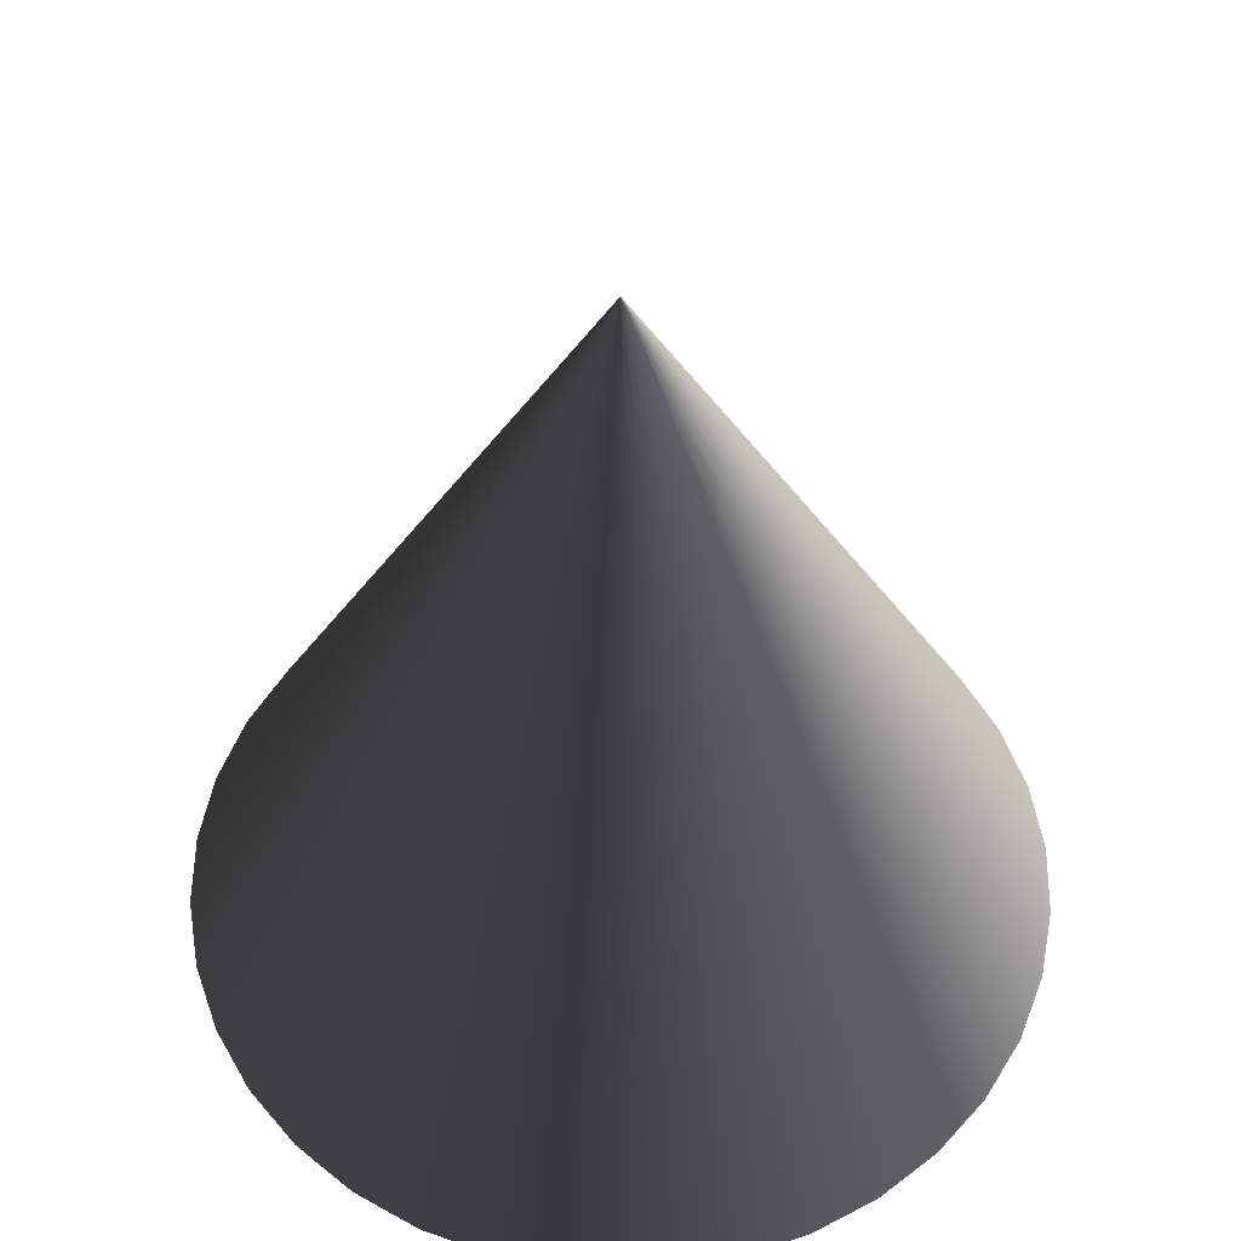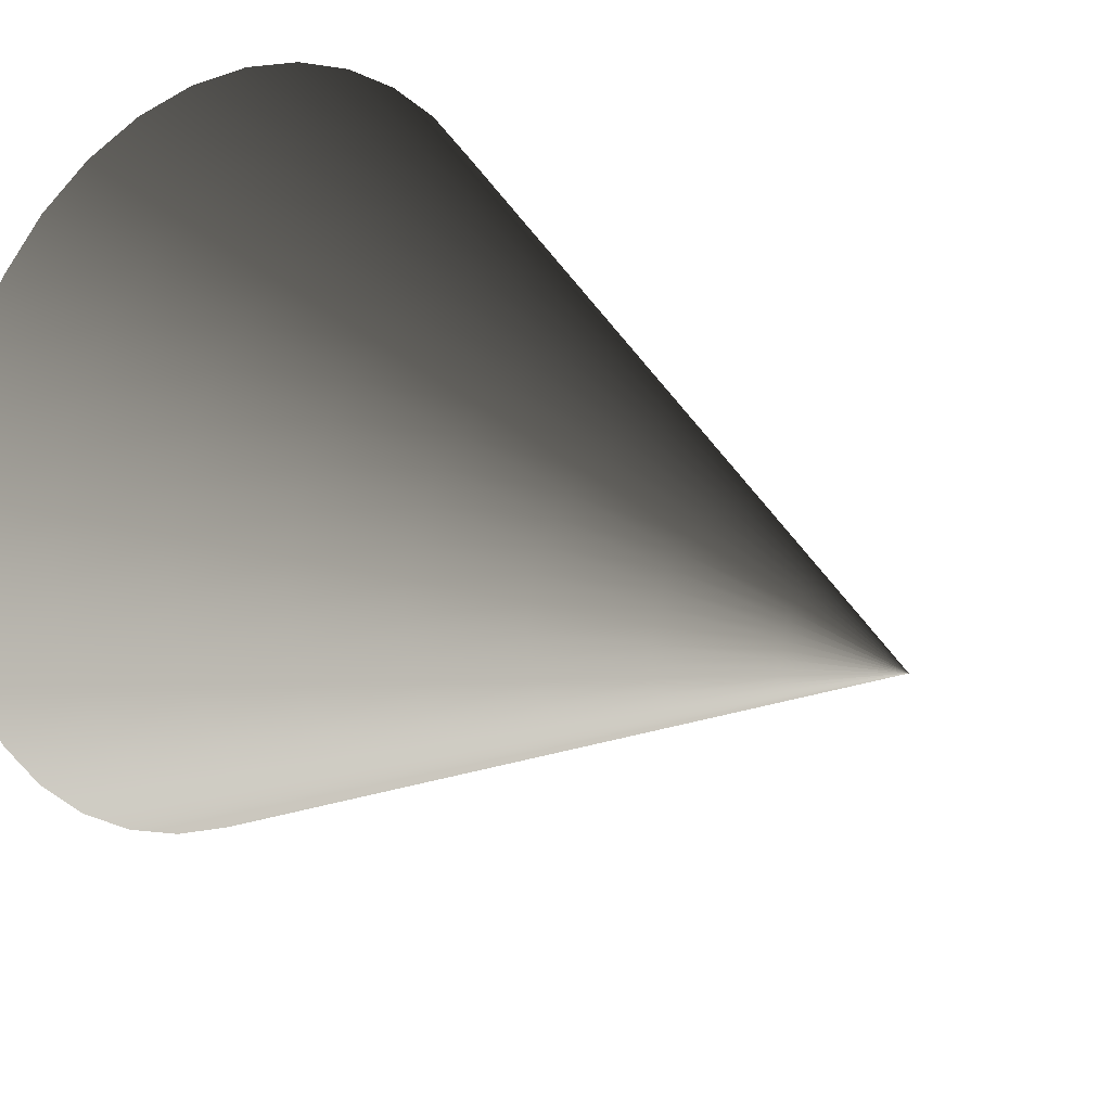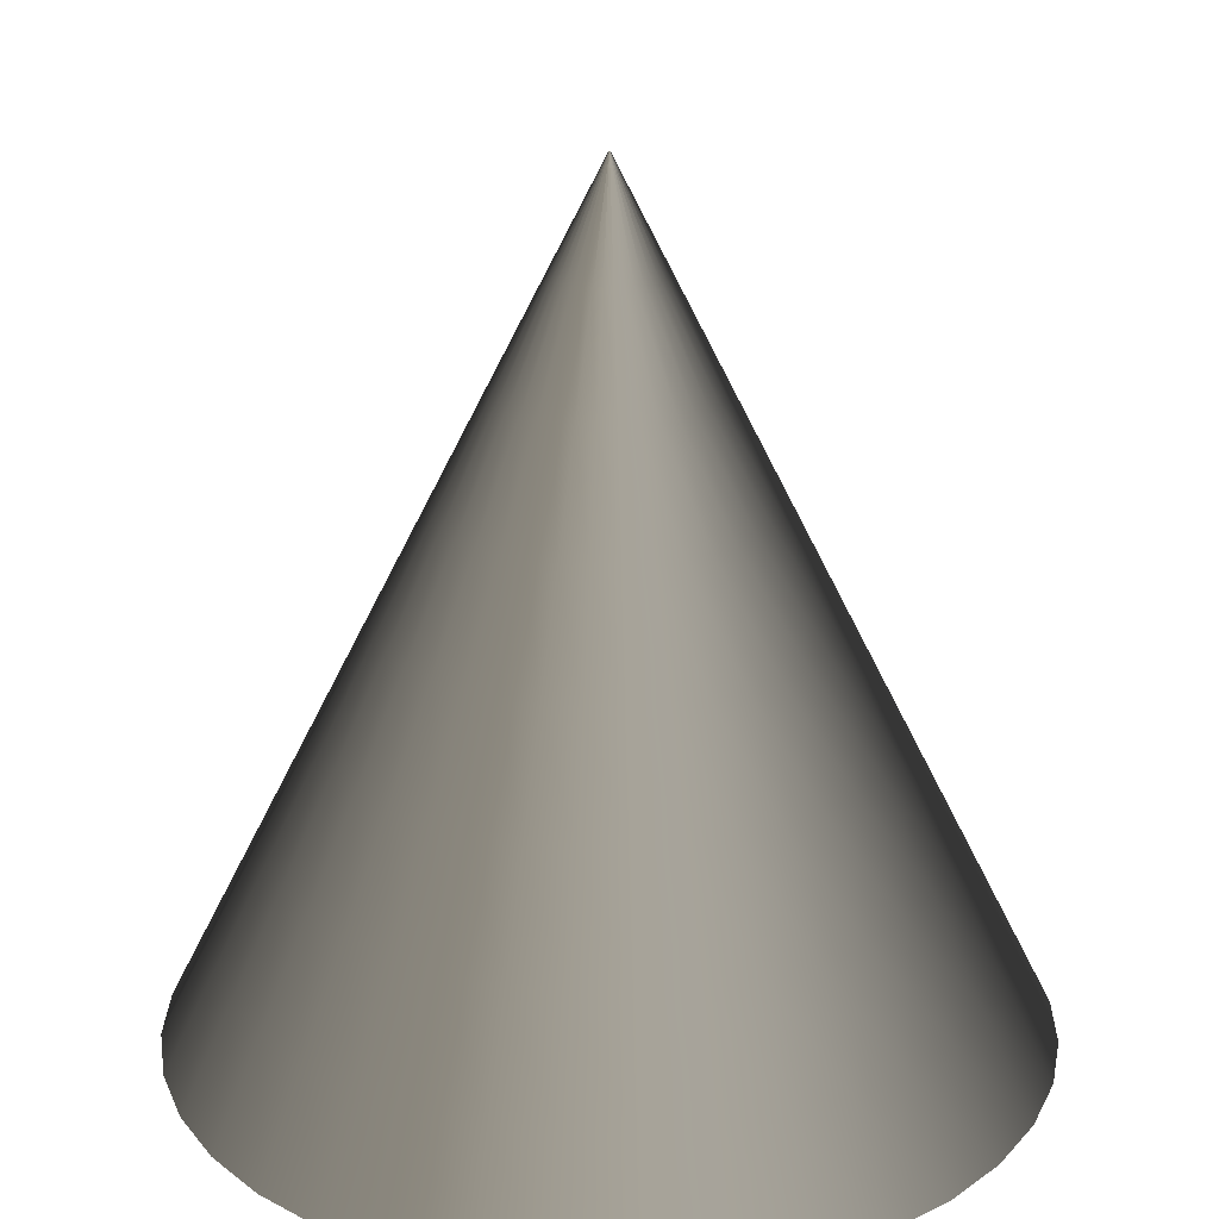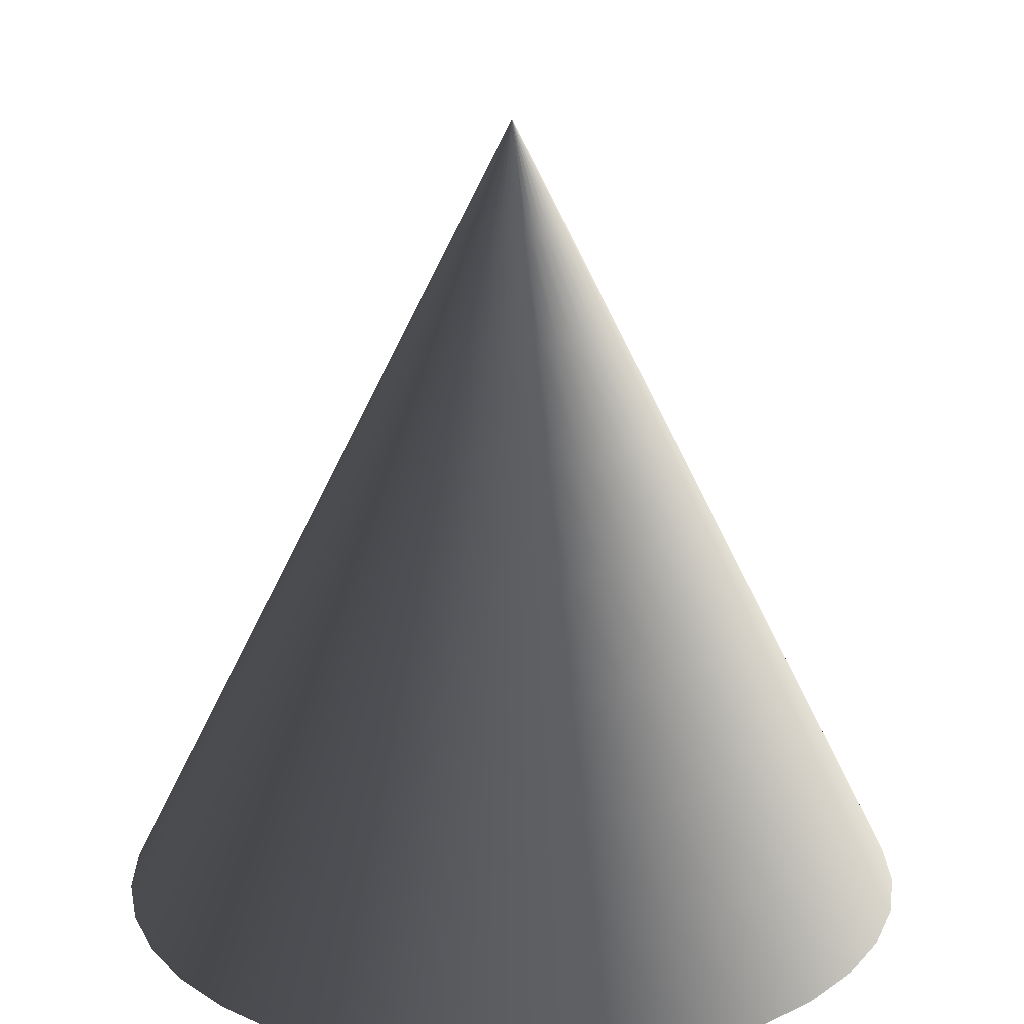
<metadata>
{"format":"obj","ext":"obj","renderer":"f3d","projection":"perspective","resolution":1024,"background":"white","views":[{"elev":53.6,"azim":-124.2,"up":"+Z"},{"elev":21.9,"azim":-48.2,"up":"+Y"},{"elev":23.6,"azim":16.0,"up":"+Z"},{"elev":19.7,"azim":-125.9,"up":"+Z"}]}
</metadata>
<code>
v 0 0 -6
v 2 0 -6
v 4 0 -6
v 6 0 -6
v 5.25 0 -4.5
v 4.5 0 -3
v 3.75 0 -1.5
v 3 0 0
v 2.25 -0 1.5
v 1.5 -0 3
v 0.75 -0 4.5
v 0 -0 6
v 1.97 -0.3473 -6
v 3.939 -0.6946 -6
v 5.909 -1.042 -6
v 5.17 -0.9117 -4.5
v 4.432 -0.7814 -3
v 3.693 -0.6512 -1.5
v 2.954 -0.5209 -0
v 2.216 -0.3907 1.5
v 1.477 -0.2605 3
v 0.7386 -0.1302 4.5
v 1.879 -0.684 -6
v 3.759 -1.368 -6
v 5.638 -2.052 -6
v 4.933 -1.796 -4.5
v 4.229 -1.539 -3
v 3.524 -1.283 -1.5
v 2.819 -1.026 -0
v 2.114 -0.7695 1.5
v 1.41 -0.513 3
v 0.7048 -0.2565 4.5
v 1.732 -1 -6
v 3.464 -2 -6
v 5.196 -3 -6
v 4.547 -2.625 -4.5
v 3.897 -2.25 -3
v 3.248 -1.875 -1.5
v 2.598 -1.5 -0
v 1.949 -1.125 1.5
v 1.299 -0.75 3
v 0.6495 -0.375 4.5
v 1.532 -1.286 -6
v 3.064 -2.571 -6
v 4.596 -3.857 -6
v 4.022 -3.375 -4.5
v 3.447 -2.893 -3
v 2.873 -2.41 -1.5
v 2.298 -1.928 -0
v 1.724 -1.446 1.5
v 1.149 -0.9642 3
v 0.5745 -0.4821 4.5
v 1.286 -1.532 -6
v 2.571 -3.064 -6
v 3.857 -4.596 -6
v 3.375 -4.022 -4.5
v 2.893 -3.447 -3
v 2.41 -2.873 -1.5
v 1.928 -2.298 -0
v 1.446 -1.724 1.5
v 0.9642 -1.149 3
v 0.4821 -0.5745 4.5
v 1 -1.732 -6
v 2 -3.464 -6
v 3 -5.196 -6
v 2.625 -4.547 -4.5
v 2.25 -3.897 -3
v 1.875 -3.248 -1.5
v 1.5 -2.598 -0
v 1.125 -1.949 1.5
v 0.75 -1.299 3
v 0.375 -0.6495 4.5
v 0.684 -1.879 -6
v 1.368 -3.759 -6
v 2.052 -5.638 -6
v 1.796 -4.933 -4.5
v 1.539 -4.229 -3
v 1.283 -3.524 -1.5
v 1.026 -2.819 -0
v 0.7695 -2.114 1.5
v 0.513 -1.41 3
v 0.2565 -0.7048 4.5
v 0.3473 -1.97 -6
v 0.6946 -3.939 -6
v 1.042 -5.909 -6
v 0.9117 -5.17 -4.5
v 0.7814 -4.432 -3
v 0.6512 -3.693 -1.5
v 0.5209 -2.954 -0
v 0.3907 -2.216 1.5
v 0.2605 -1.477 3
v 0.1302 -0.7386 4.5
v 0 -2 -6
v 0 -4 -6
v 0 -6 -6
v 0 -5.25 -4.5
v 0 -4.5 -3
v 0 -3.75 -1.5
v 0 -3 -0
v 0 -2.25 1.5
v 0 -1.5 3
v 0 -0.75 4.5
v -0.3473 -1.97 -6
v -0.6946 -3.939 -6
v -1.042 -5.909 -6
v -0.9117 -5.17 -4.5
v -0.7814 -4.432 -3
v -0.6512 -3.693 -1.5
v -0.5209 -2.954 -0
v -0.3907 -2.216 1.5
v -0.2605 -1.477 3
v -0.1302 -0.7386 4.5
v -0.684 -1.879 -6
v -1.368 -3.759 -6
v -2.052 -5.638 -6
v -1.796 -4.933 -4.5
v -1.539 -4.229 -3
v -1.283 -3.524 -1.5
v -1.026 -2.819 -0
v -0.7695 -2.114 1.5
v -0.513 -1.41 3
v -0.2565 -0.7048 4.5
v -1 -1.732 -6
v -2 -3.464 -6
v -3 -5.196 -6
v -2.625 -4.547 -4.5
v -2.25 -3.897 -3
v -1.875 -3.248 -1.5
v -1.5 -2.598 -0
v -1.125 -1.949 1.5
v -0.75 -1.299 3
v -0.375 -0.6495 4.5
v -1.286 -1.532 -6
v -2.571 -3.064 -6
v -3.857 -4.596 -6
v -3.375 -4.022 -4.5
v -2.893 -3.447 -3
v -2.41 -2.873 -1.5
v -1.928 -2.298 -0
v -1.446 -1.724 1.5
v -0.9642 -1.149 3
v -0.4821 -0.5745 4.5
v -1.532 -1.286 -6
v -3.064 -2.571 -6
v -4.596 -3.857 -6
v -4.022 -3.375 -4.5
v -3.447 -2.893 -3
v -2.873 -2.41 -1.5
v -2.298 -1.928 -0
v -1.724 -1.446 1.5
v -1.149 -0.9642 3
v -0.5745 -0.4821 4.5
v -1.732 -1 -6
v -3.464 -2 -6
v -5.196 -3 -6
v -4.547 -2.625 -4.5
v -3.897 -2.25 -3
v -3.248 -1.875 -1.5
v -2.598 -1.5 -0
v -1.949 -1.125 1.5
v -1.299 -0.75 3
v -0.6495 -0.375 4.5
v -1.879 -0.684 -6
v -3.759 -1.368 -6
v -5.638 -2.052 -6
v -4.933 -1.796 -4.5
v -4.229 -1.539 -3
v -3.524 -1.283 -1.5
v -2.819 -1.026 -0
v -2.114 -0.7695 1.5
v -1.41 -0.513 3
v -0.7048 -0.2565 4.5
v -1.97 -0.3473 -6
v -3.939 -0.6946 -6
v -5.909 -1.042 -6
v -5.17 -0.9117 -4.5
v -4.432 -0.7814 -3
v -3.693 -0.6512 -1.5
v -2.954 -0.5209 -0
v -2.216 -0.3907 1.5
v -1.477 -0.2605 3
v -0.7386 -0.1302 4.5
v -2 0 -6
v -4 0 -6
v -6 0 -6
v -5.25 0 -4.5
v -4.5 -0 -3
v -3.75 -0 -1.5
v -3 -0 -0
v -2.25 -0 1.5
v -1.5 -0 3
v -0.75 -0 4.5
v -1.97 0.3473 -6
v -3.939 0.6946 -6
v -5.909 1.042 -6
v -5.17 0.9117 -4.5
v -4.432 0.7814 -3
v -3.693 0.6512 -1.5
v -2.954 0.5209 0
v -2.216 0.3907 1.5
v -1.477 0.2605 3
v -0.7386 0.1302 4.5
v -1.879 0.684 -6
v -3.759 1.368 -6
v -5.638 2.052 -6
v -4.933 1.796 -4.5
v -4.229 1.539 -3
v -3.524 1.283 -1.5
v -2.819 1.026 0
v -2.114 0.7695 1.5
v -1.41 0.513 3
v -0.7048 0.2565 4.5
v -1.732 1 -6
v -3.464 2 -6
v -5.196 3 -6
v -4.547 2.625 -4.5
v -3.897 2.25 -3
v -3.248 1.875 -1.5
v -2.598 1.5 0
v -1.949 1.125 1.5
v -1.299 0.75 3
v -0.6495 0.375 4.5
v -1.532 1.286 -6
v -3.064 2.571 -6
v -4.596 3.857 -6
v -4.022 3.375 -4.5
v -3.447 2.893 -3
v -2.873 2.41 -1.5
v -2.298 1.928 0
v -1.724 1.446 1.5
v -1.149 0.9642 3
v -0.5745 0.4821 4.5
v -1.286 1.532 -6
v -2.571 3.064 -6
v -3.857 4.596 -6
v -3.375 4.022 -4.5
v -2.893 3.447 -3
v -2.41 2.873 -1.5
v -1.928 2.298 0
v -1.446 1.724 1.5
v -0.9642 1.149 3
v -0.4821 0.5745 4.5
v -1 1.732 -6
v -2 3.464 -6
v -3 5.196 -6
v -2.625 4.547 -4.5
v -2.25 3.897 -3
v -1.875 3.248 -1.5
v -1.5 2.598 0
v -1.125 1.949 1.5
v -0.75 1.299 3
v -0.375 0.6495 4.5
v -0.684 1.879 -6
v -1.368 3.759 -6
v -2.052 5.638 -6
v -1.796 4.933 -4.5
v -1.539 4.229 -3
v -1.283 3.524 -1.5
v -1.026 2.819 0
v -0.7695 2.114 1.5
v -0.513 1.41 3
v -0.2565 0.7048 4.5
v -0.3473 1.97 -6
v -0.6946 3.939 -6
v -1.042 5.909 -6
v -0.9117 5.17 -4.5
v -0.7814 4.432 -3
v -0.6512 3.693 -1.5
v -0.5209 2.954 0
v -0.3907 2.216 1.5
v -0.2605 1.477 3
v -0.1302 0.7386 4.5
v -0 2 -6
v -0 4 -6
v -0 6 -6
v -0 5.25 -4.5
v -0 4.5 -3
v -0 3.75 -1.5
v -0 3 0
v -0 2.25 1.5
v -0 1.5 3
v -0 0.75 4.5
v 0.3473 1.97 -6
v 0.6946 3.939 -6
v 1.042 5.909 -6
v 0.9117 5.17 -4.5
v 0.7814 4.432 -3
v 0.6512 3.693 -1.5
v 0.5209 2.954 0
v 0.3907 2.216 1.5
v 0.2605 1.477 3
v 0.1302 0.7386 4.5
v 0.684 1.879 -6
v 1.368 3.759 -6
v 2.052 5.638 -6
v 1.796 4.933 -4.5
v 1.539 4.229 -3
v 1.283 3.524 -1.5
v 1.026 2.819 0
v 0.7695 2.114 1.5
v 0.513 1.41 3
v 0.2565 0.7048 4.5
v 1 1.732 -6
v 2 3.464 -6
v 3 5.196 -6
v 2.625 4.547 -4.5
v 2.25 3.897 -3
v 1.875 3.248 -1.5
v 1.5 2.598 0
v 1.125 1.949 1.5
v 0.75 1.299 3
v 0.375 0.6495 4.5
v 1.286 1.532 -6
v 2.571 3.064 -6
v 3.857 4.596 -6
v 3.375 4.022 -4.5
v 2.893 3.447 -3
v 2.41 2.873 -1.5
v 1.928 2.298 0
v 1.446 1.724 1.5
v 0.9642 1.149 3
v 0.4821 0.5745 4.5
v 1.532 1.286 -6
v 3.064 2.571 -6
v 4.596 3.857 -6
v 4.022 3.375 -4.5
v 3.447 2.893 -3
v 2.873 2.41 -1.5
v 2.298 1.928 0
v 1.724 1.446 1.5
v 1.149 0.9642 3
v 0.5745 0.4821 4.5
v 1.732 1 -6
v 3.464 2 -6
v 5.196 3 -6
v 4.547 2.625 -4.5
v 3.897 2.25 -3
v 3.248 1.875 -1.5
v 2.598 1.5 0
v 1.949 1.125 1.5
v 1.299 0.75 3
v 0.6495 0.375 4.5
v 1.879 0.684 -6
v 3.759 1.368 -6
v 5.638 2.052 -6
v 4.933 1.796 -4.5
v 4.229 1.539 -3
v 3.524 1.283 -1.5
v 2.819 1.026 0
v 2.114 0.7695 1.5
v 1.41 0.513 3
v 0.7048 0.2565 4.5
v 1.97 0.3473 -6
v 3.939 0.6946 -6
v 5.909 1.042 -6
v 5.17 0.9117 -4.5
v 4.432 0.7814 -3
v 3.693 0.6512 -1.5
v 2.954 0.5209 0
v 2.216 0.3907 1.5
v 1.477 0.2605 3
v 0.7386 0.1302 4.5
o Kegel
f 1 2 13
f 2 3 14 13
f 3 4 15 14
f 4 5 16 15
f 5 6 17 16
f 6 7 18 17
f 7 8 19 18
f 8 9 20 19
f 9 10 21 20
f 10 11 22 21
f 11 12 12 22
f 1 13 23
f 13 14 24 23
f 14 15 25 24
f 15 16 26 25
f 16 17 27 26
f 17 18 28 27
f 18 19 29 28
f 19 20 30 29
f 20 21 31 30
f 21 22 32 31
f 22 12 12 32
f 1 23 33
f 23 24 34 33
f 24 25 35 34
f 25 26 36 35
f 26 27 37 36
f 27 28 38 37
f 28 29 39 38
f 29 30 40 39
f 30 31 41 40
f 31 32 42 41
f 32 12 12 42
f 1 33 43
f 33 34 44 43
f 34 35 45 44
f 35 36 46 45
f 36 37 47 46
f 37 38 48 47
f 38 39 49 48
f 39 40 50 49
f 40 41 51 50
f 41 42 52 51
f 42 12 12 52
f 1 43 53
f 43 44 54 53
f 44 45 55 54
f 45 46 56 55
f 46 47 57 56
f 47 48 58 57
f 48 49 59 58
f 49 50 60 59
f 50 51 61 60
f 51 52 62 61
f 52 12 12 62
f 1 53 63
f 53 54 64 63
f 54 55 65 64
f 55 56 66 65
f 56 57 67 66
f 57 58 68 67
f 58 59 69 68
f 59 60 70 69
f 60 61 71 70
f 61 62 72 71
f 62 12 12 72
f 1 63 73
f 63 64 74 73
f 64 65 75 74
f 65 66 76 75
f 66 67 77 76
f 67 68 78 77
f 68 69 79 78
f 69 70 80 79
f 70 71 81 80
f 71 72 82 81
f 72 12 12 82
f 1 73 83
f 73 74 84 83
f 74 75 85 84
f 75 76 86 85
f 76 77 87 86
f 77 78 88 87
f 78 79 89 88
f 79 80 90 89
f 80 81 91 90
f 81 82 92 91
f 82 12 12 92
f 1 83 93
f 83 84 94 93
f 84 85 95 94
f 85 86 96 95
f 86 87 97 96
f 87 88 98 97
f 88 89 99 98
f 89 90 100 99
f 90 91 101 100
f 91 92 102 101
f 92 12 12 102
f 1 93 103
f 93 94 104 103
f 94 95 105 104
f 95 96 106 105
f 96 97 107 106
f 97 98 108 107
f 98 99 109 108
f 99 100 110 109
f 100 101 111 110
f 101 102 112 111
f 102 12 12 112
f 1 103 113
f 103 104 114 113
f 104 105 115 114
f 105 106 116 115
f 106 107 117 116
f 107 108 118 117
f 108 109 119 118
f 109 110 120 119
f 110 111 121 120
f 111 112 122 121
f 112 12 12 122
f 1 113 123
f 113 114 124 123
f 114 115 125 124
f 115 116 126 125
f 116 117 127 126
f 117 118 128 127
f 118 119 129 128
f 119 120 130 129
f 120 121 131 130
f 121 122 132 131
f 122 12 12 132
f 1 123 133
f 123 124 134 133
f 124 125 135 134
f 125 126 136 135
f 126 127 137 136
f 127 128 138 137
f 128 129 139 138
f 129 130 140 139
f 130 131 141 140
f 131 132 142 141
f 132 12 12 142
f 1 133 143
f 133 134 144 143
f 134 135 145 144
f 135 136 146 145
f 136 137 147 146
f 137 138 148 147
f 138 139 149 148
f 139 140 150 149
f 140 141 151 150
f 141 142 152 151
f 142 12 12 152
f 1 143 153
f 143 144 154 153
f 144 145 155 154
f 145 146 156 155
f 146 147 157 156
f 147 148 158 157
f 148 149 159 158
f 149 150 160 159
f 150 151 161 160
f 151 152 162 161
f 152 12 12 162
f 1 153 163
f 153 154 164 163
f 154 155 165 164
f 155 156 166 165
f 156 157 167 166
f 157 158 168 167
f 158 159 169 168
f 159 160 170 169
f 160 161 171 170
f 161 162 172 171
f 162 12 12 172
f 1 163 173
f 163 164 174 173
f 164 165 175 174
f 165 166 176 175
f 166 167 177 176
f 167 168 178 177
f 168 169 179 178
f 169 170 180 179
f 170 171 181 180
f 171 172 182 181
f 172 12 12 182
f 1 173 183
f 173 174 184 183
f 174 175 185 184
f 175 176 186 185
f 176 177 187 186
f 177 178 188 187
f 178 179 189 188
f 179 180 190 189
f 180 181 191 190
f 181 182 192 191
f 182 12 12 192
f 1 183 193
f 183 184 194 193
f 184 185 195 194
f 185 186 196 195
f 186 187 197 196
f 187 188 198 197
f 188 189 199 198
f 189 190 200 199
f 190 191 201 200
f 191 192 202 201
f 192 12 12 202
f 1 193 203
f 193 194 204 203
f 194 195 205 204
f 195 196 206 205
f 196 197 207 206
f 197 198 208 207
f 198 199 209 208
f 199 200 210 209
f 200 201 211 210
f 201 202 212 211
f 202 12 12 212
f 1 203 213
f 203 204 214 213
f 204 205 215 214
f 205 206 216 215
f 206 207 217 216
f 207 208 218 217
f 208 209 219 218
f 209 210 220 219
f 210 211 221 220
f 211 212 222 221
f 212 12 12 222
f 1 213 223
f 213 214 224 223
f 214 215 225 224
f 215 216 226 225
f 216 217 227 226
f 217 218 228 227
f 218 219 229 228
f 219 220 230 229
f 220 221 231 230
f 221 222 232 231
f 222 12 12 232
f 1 223 233
f 223 224 234 233
f 224 225 235 234
f 225 226 236 235
f 226 227 237 236
f 227 228 238 237
f 228 229 239 238
f 229 230 240 239
f 230 231 241 240
f 231 232 242 241
f 232 12 12 242
f 1 233 243
f 233 234 244 243
f 234 235 245 244
f 235 236 246 245
f 236 237 247 246
f 237 238 248 247
f 238 239 249 248
f 239 240 250 249
f 240 241 251 250
f 241 242 252 251
f 242 12 12 252
f 1 243 253
f 243 244 254 253
f 244 245 255 254
f 245 246 256 255
f 246 247 257 256
f 247 248 258 257
f 248 249 259 258
f 249 250 260 259
f 250 251 261 260
f 251 252 262 261
f 252 12 12 262
f 1 253 263
f 253 254 264 263
f 254 255 265 264
f 255 256 266 265
f 256 257 267 266
f 257 258 268 267
f 258 259 269 268
f 259 260 270 269
f 260 261 271 270
f 261 262 272 271
f 262 12 12 272
f 1 263 273
f 263 264 274 273
f 264 265 275 274
f 265 266 276 275
f 266 267 277 276
f 267 268 278 277
f 268 269 279 278
f 269 270 280 279
f 270 271 281 280
f 271 272 282 281
f 272 12 12 282
f 1 273 283
f 273 274 284 283
f 274 275 285 284
f 275 276 286 285
f 276 277 287 286
f 277 278 288 287
f 278 279 289 288
f 279 280 290 289
f 280 281 291 290
f 281 282 292 291
f 282 12 12 292
f 1 283 293
f 283 284 294 293
f 284 285 295 294
f 285 286 296 295
f 286 287 297 296
f 287 288 298 297
f 288 289 299 298
f 289 290 300 299
f 290 291 301 300
f 291 292 302 301
f 292 12 12 302
f 1 293 303
f 293 294 304 303
f 294 295 305 304
f 295 296 306 305
f 296 297 307 306
f 297 298 308 307
f 298 299 309 308
f 299 300 310 309
f 300 301 311 310
f 301 302 312 311
f 302 12 12 312
f 1 303 313
f 303 304 314 313
f 304 305 315 314
f 305 306 316 315
f 306 307 317 316
f 307 308 318 317
f 308 309 319 318
f 309 310 320 319
f 310 311 321 320
f 311 312 322 321
f 312 12 12 322
f 1 313 323
f 313 314 324 323
f 314 315 325 324
f 315 316 326 325
f 316 317 327 326
f 317 318 328 327
f 318 319 329 328
f 319 320 330 329
f 320 321 331 330
f 321 322 332 331
f 322 12 12 332
f 1 323 333
f 323 324 334 333
f 324 325 335 334
f 325 326 336 335
f 326 327 337 336
f 327 328 338 337
f 328 329 339 338
f 329 330 340 339
f 330 331 341 340
f 331 332 342 341
f 332 12 12 342
f 1 333 343
f 333 334 344 343
f 334 335 345 344
f 335 336 346 345
f 336 337 347 346
f 337 338 348 347
f 338 339 349 348
f 339 340 350 349
f 340 341 351 350
f 341 342 352 351
f 342 12 12 352
f 1 343 353
f 343 344 354 353
f 344 345 355 354
f 345 346 356 355
f 346 347 357 356
f 347 348 358 357
f 348 349 359 358
f 349 350 360 359
f 350 351 361 360
f 351 352 362 361
f 352 12 12 362
f 1 353 2
f 353 354 3 2
f 354 355 4 3
f 355 356 5 4
f 356 357 6 5
f 357 358 7 6
f 358 359 8 7
f 359 360 9 8
f 360 361 10 9
f 361 362 11 10
f 362 12 12 11

</code>
